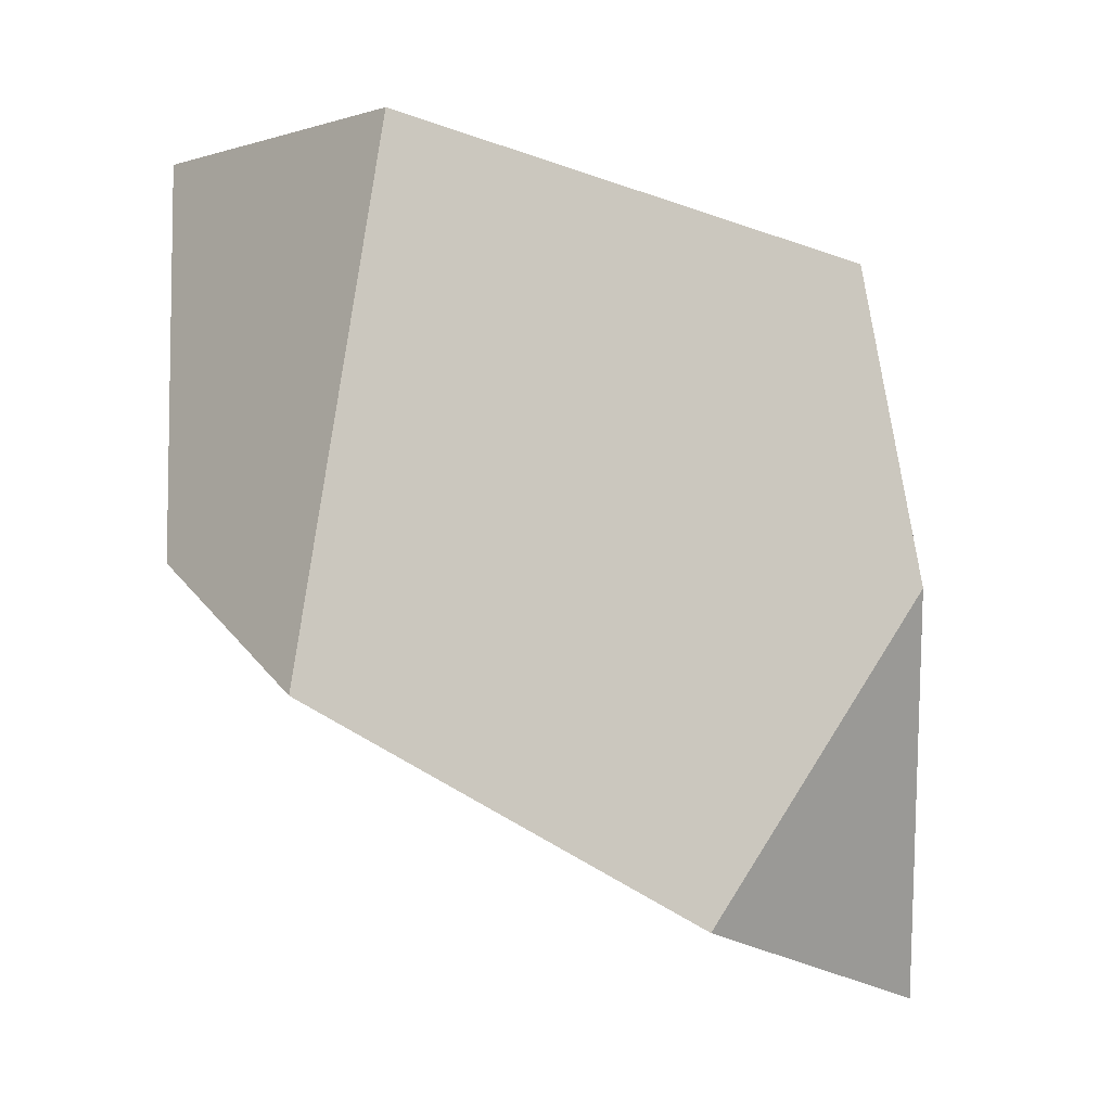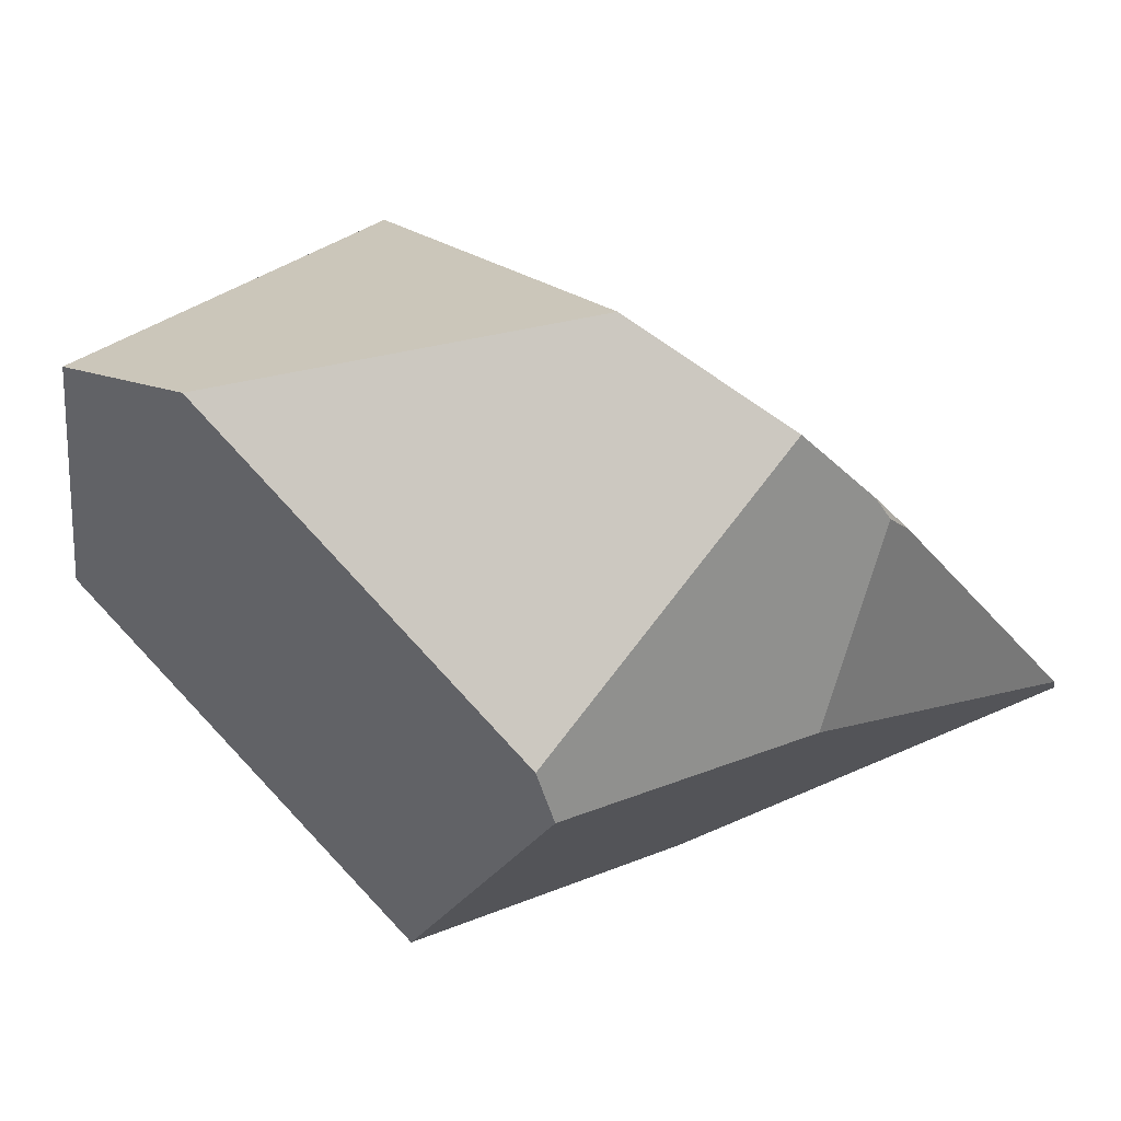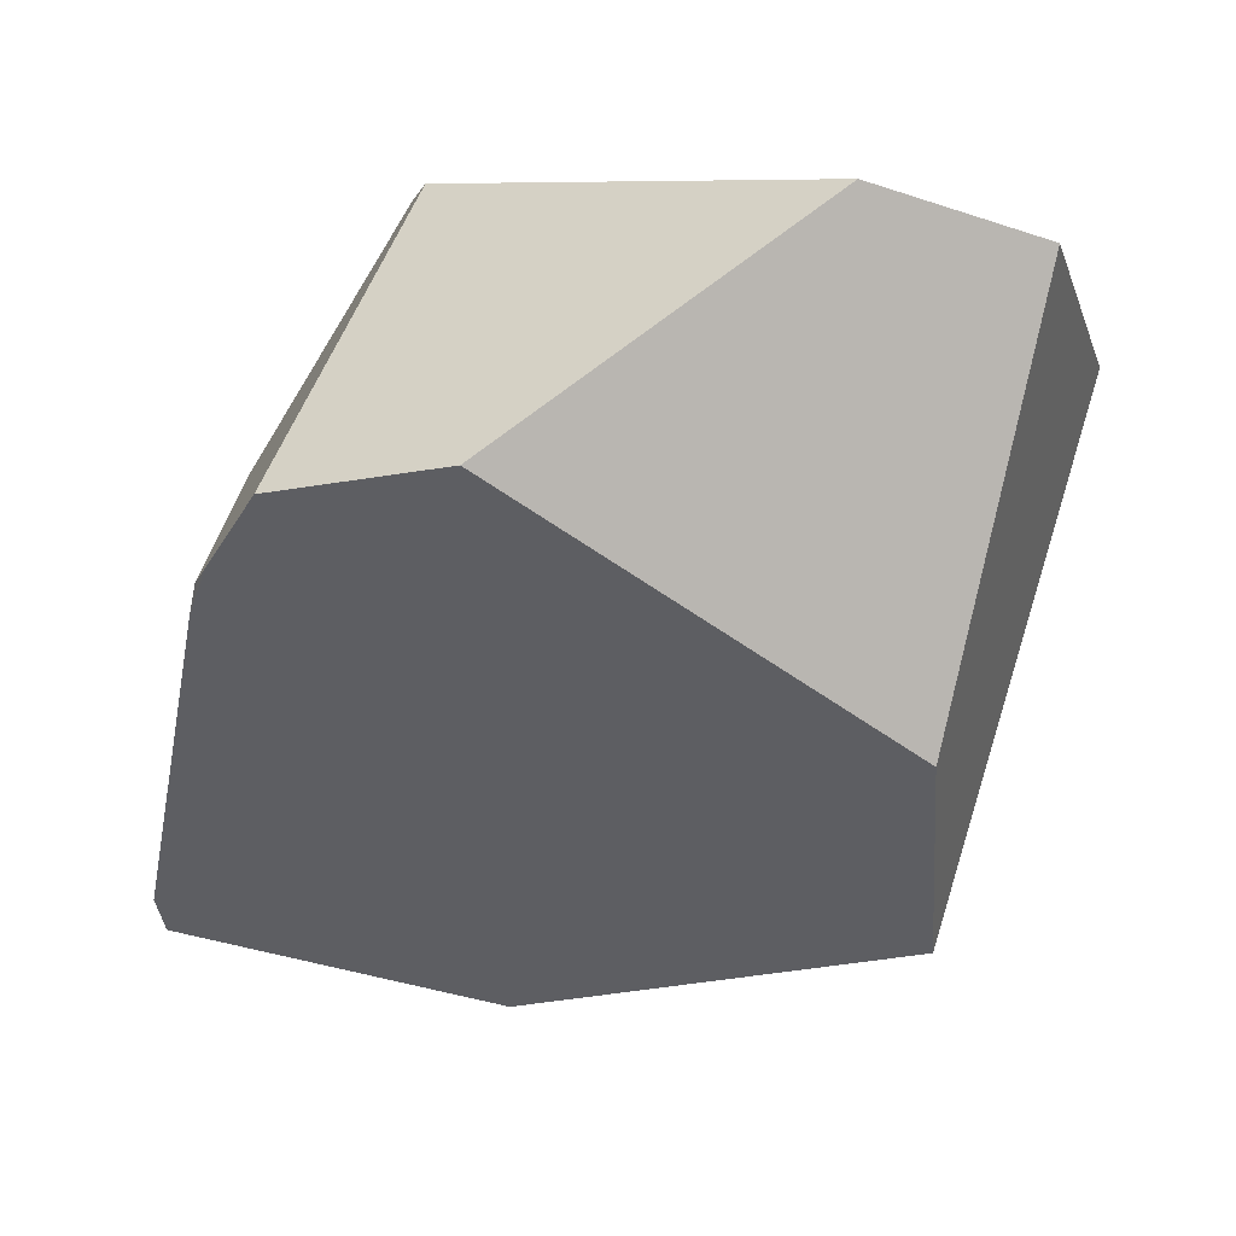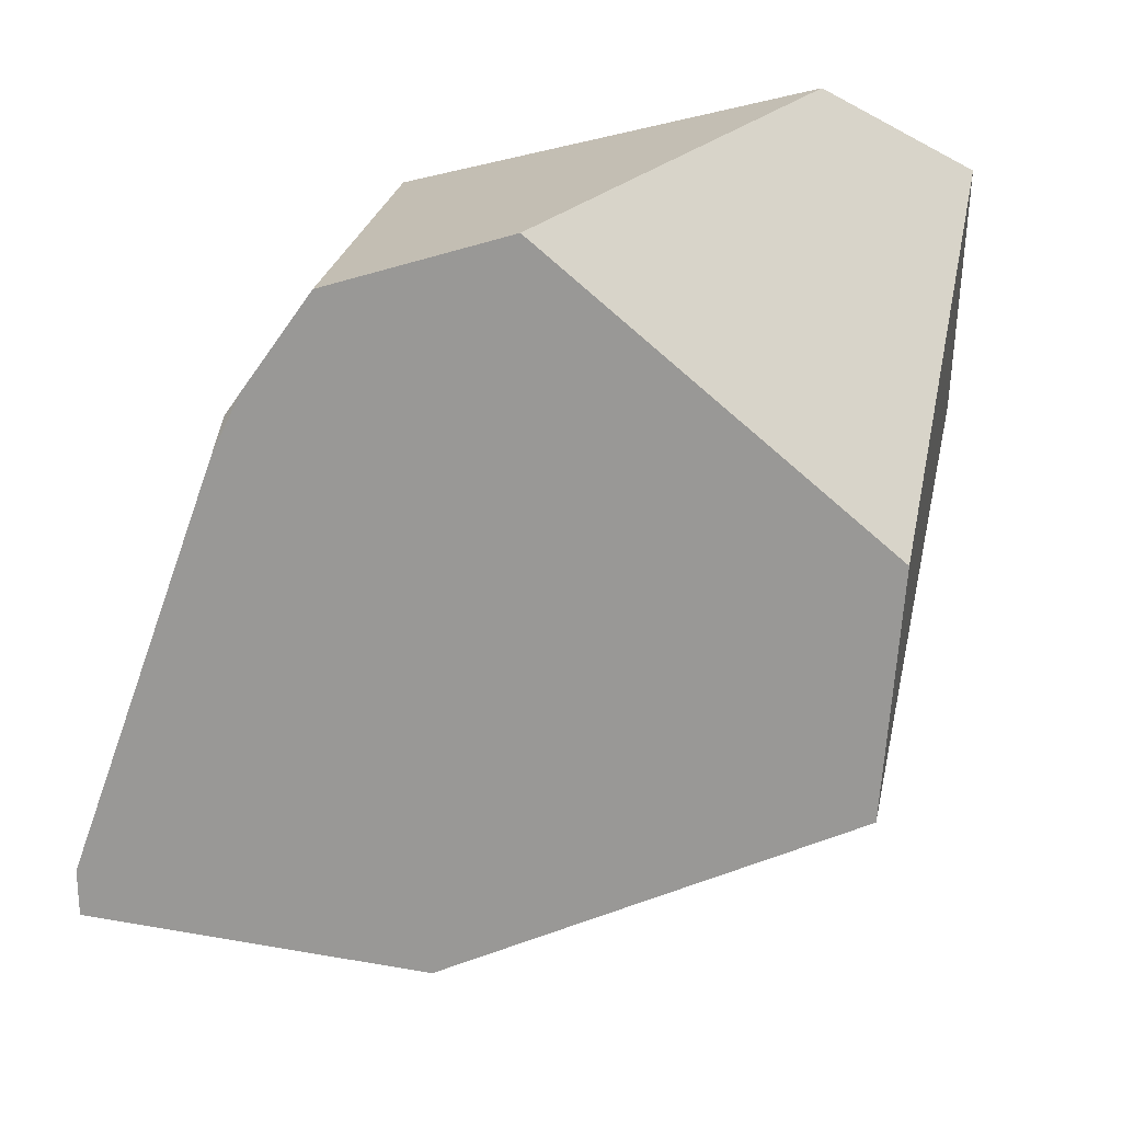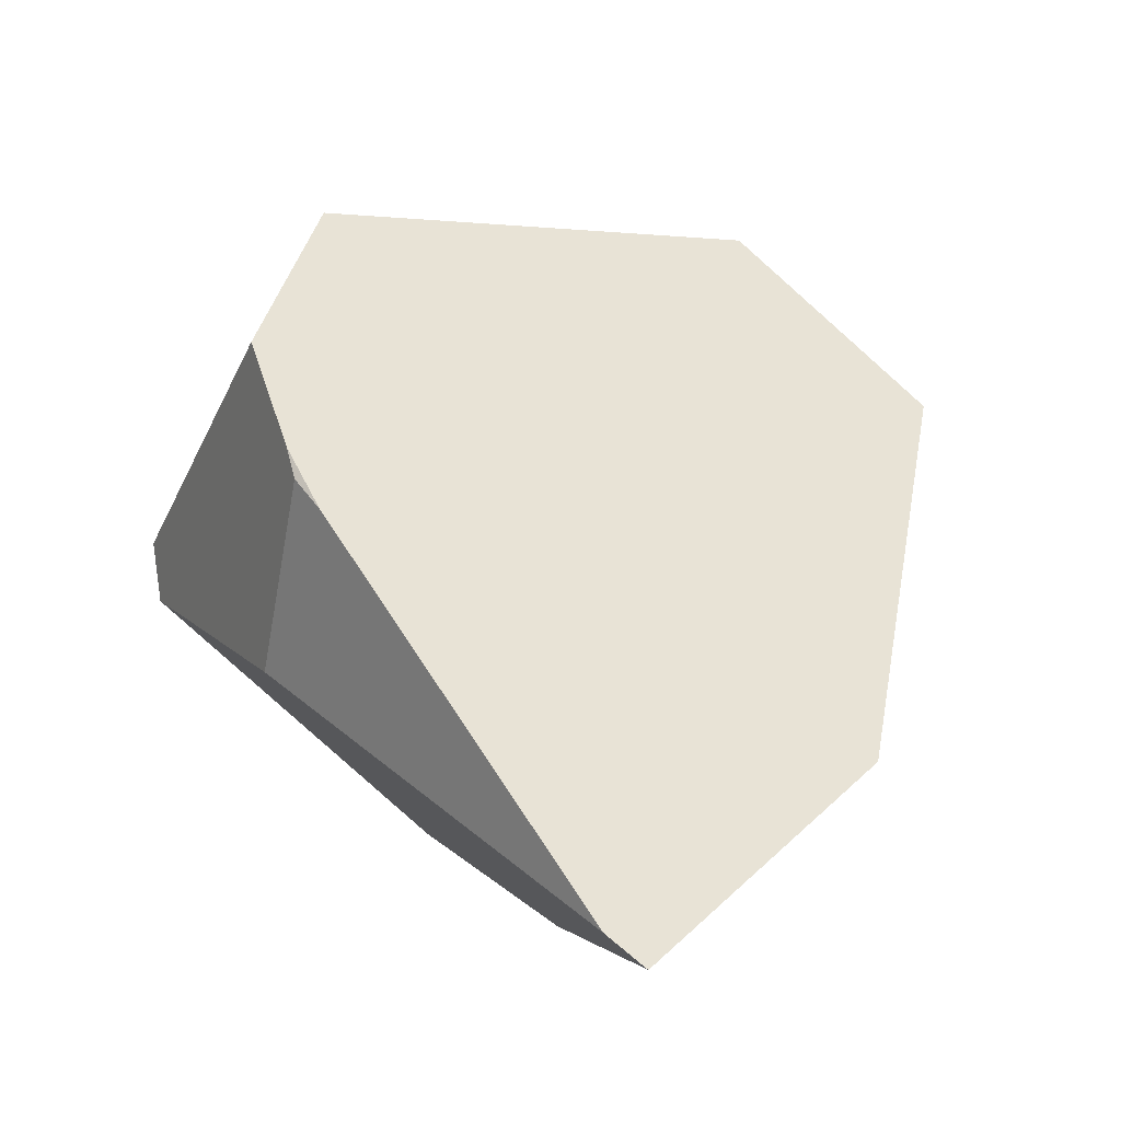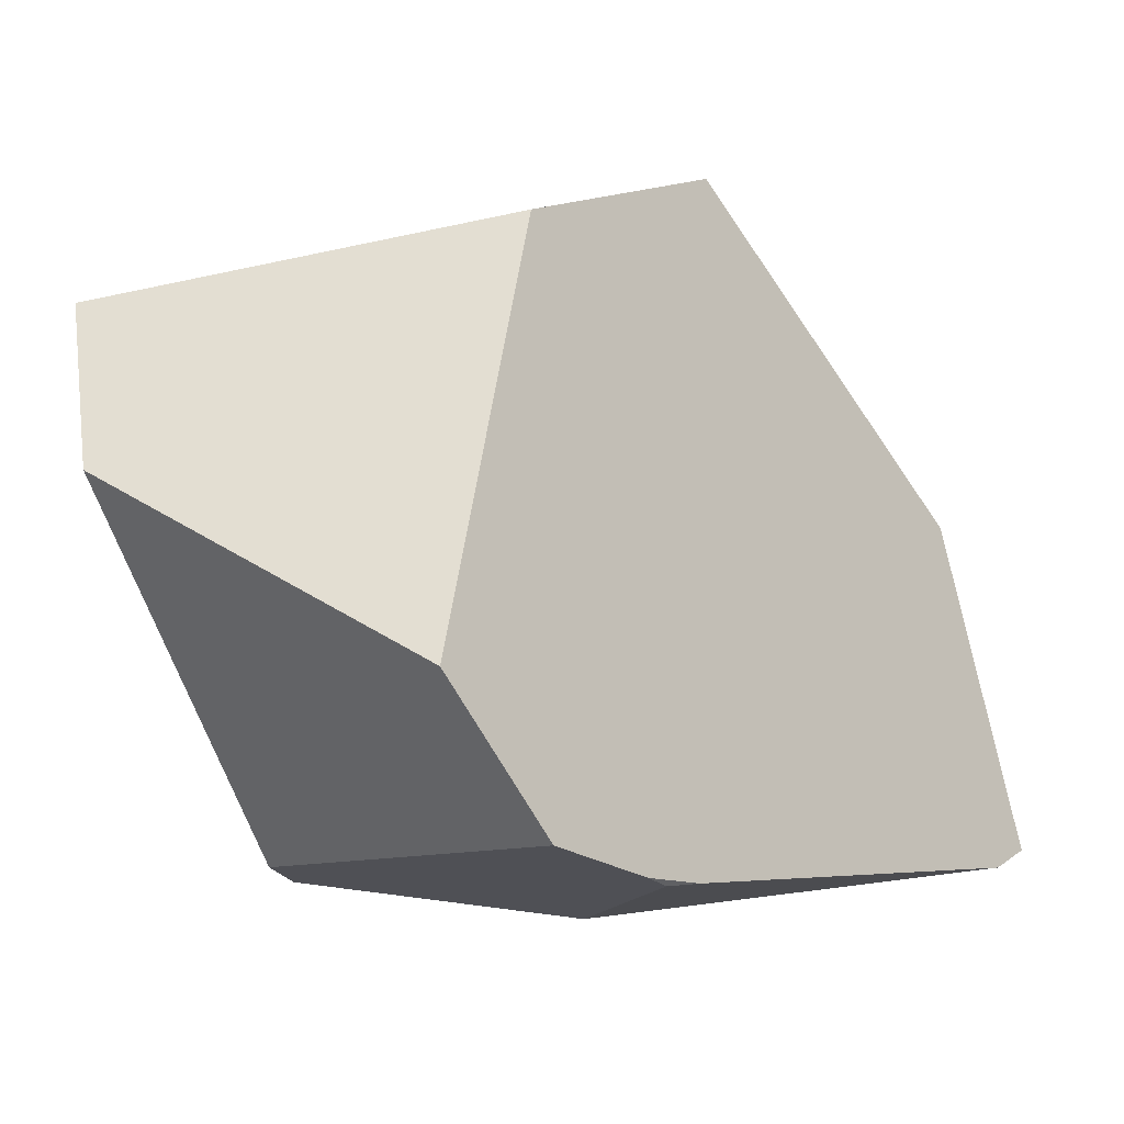
<metadata>
{"format":"obj","ext":"obj","renderer":"f3d","projection":"perspective","resolution":1024,"background":"white","views":[{"elev":-34.0,"azim":-66.5,"up":"+Z"},{"elev":26.5,"azim":26.5,"up":"+Y"},{"elev":9.4,"azim":176.2,"up":"+Z"},{"elev":-17.8,"azim":163.1,"up":"+Z"},{"elev":14.7,"azim":120.7,"up":"+Y"},{"elev":72.5,"azim":65.9,"up":"+Y"}]}
</metadata>
<code>
v 0.919 0.005882 -7.075
v 3.81 -0.8113 -6.586
v 1.048 -1.971 -4.175
v -0.4846 -2.074 -1.816
v -2.234 2.242 -6.038
v -3.724 0.8401 -1.712
v 1.345 4.103 -2.076
v -1.378 3.633 -0.1929
v -2.823 3.418 -0.639
v -1.985 3.634 -4.287
v 3.322 2.122 -3.403
v 3.891 -0.5651 -6.258
v 3.175 2.536 -2.993
v 2.767 3.248 -2.364
v 1.65 0.5599 -0.4045
v 1.552 1.053 -0.2696
v 3.261 2.316 -3.123
v 2.964 0.5824 -2.551
f 1 2 3
f 1 5 10 7 14 13 11 12 2
f 6 5 1 3 4
f 8 9 6 4 15 16
f 9 10 5 6
f 7 10 9 8
f 12 11 17 18
f 16 14 7 8
f 18 15 4 3 2 12
f 13 17 11
f 13 14 16 15 18 17

</code>
